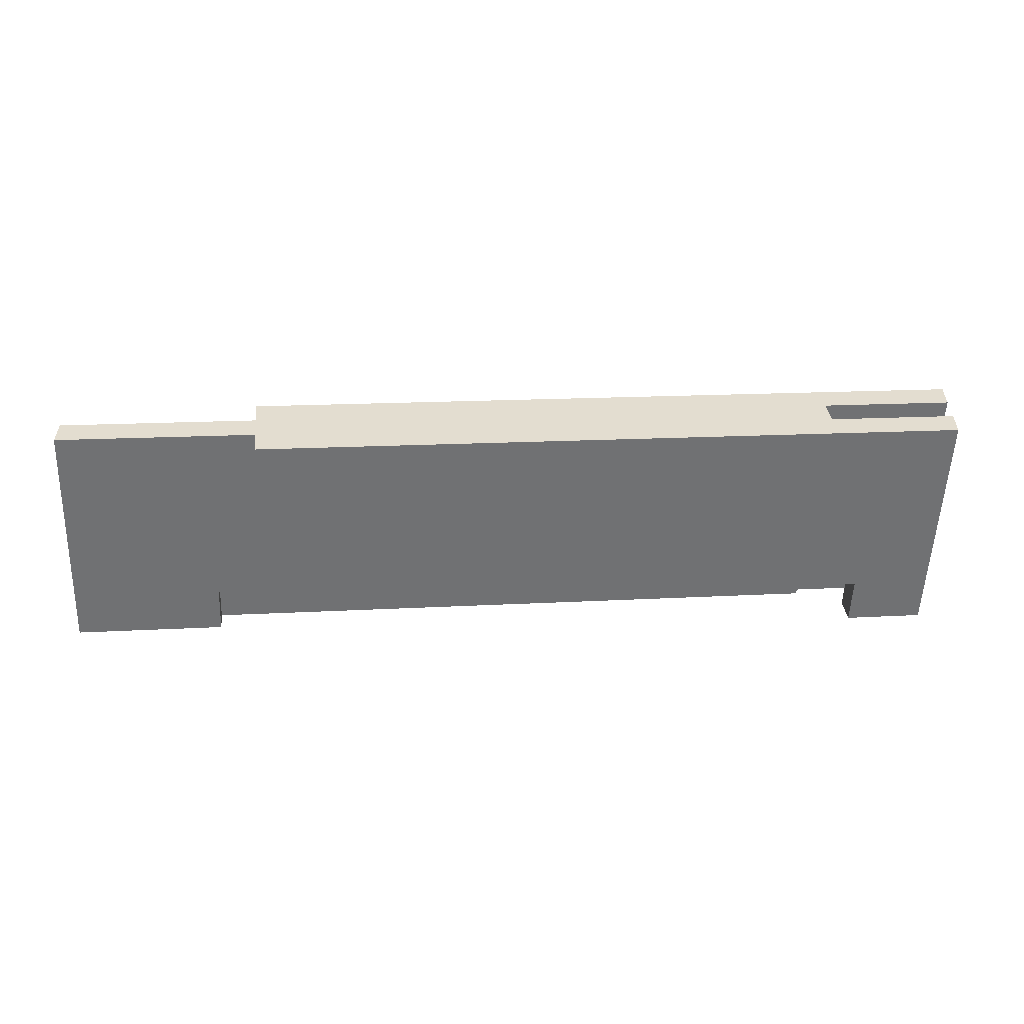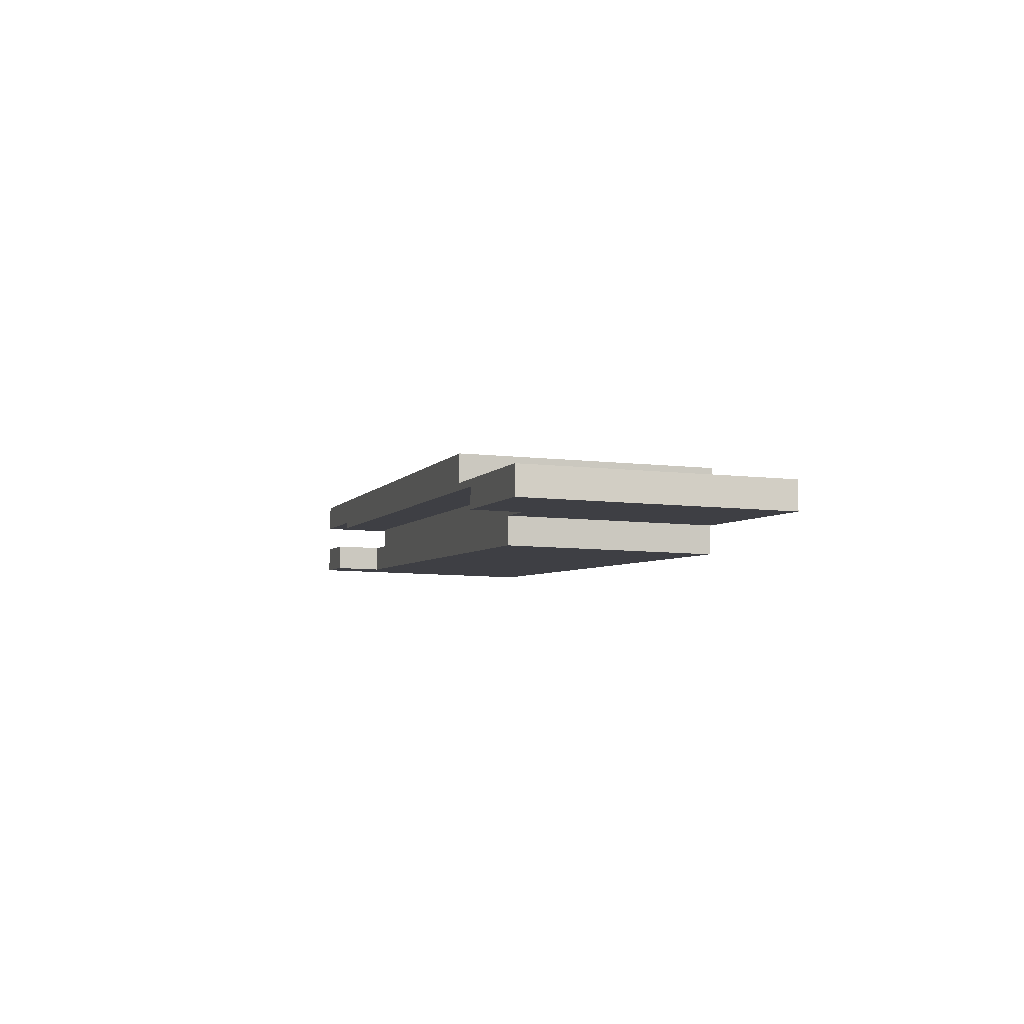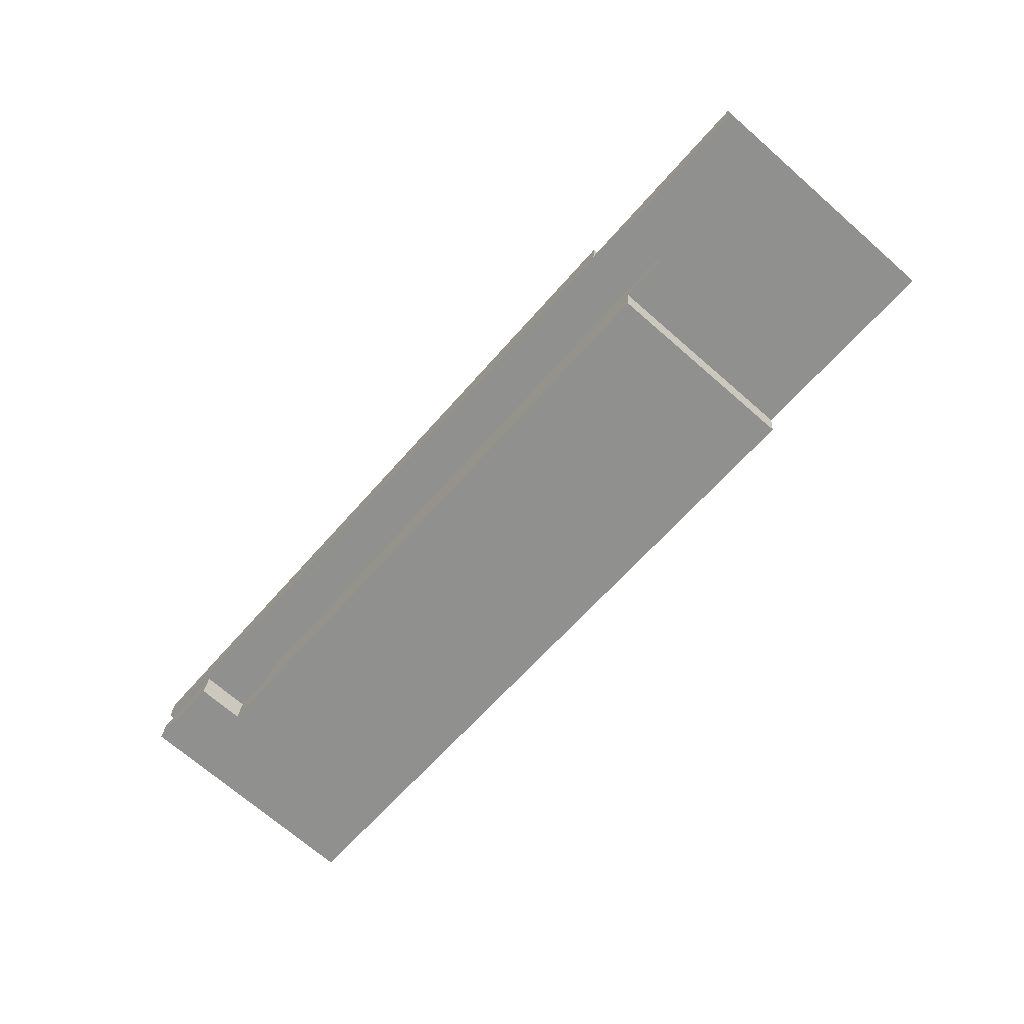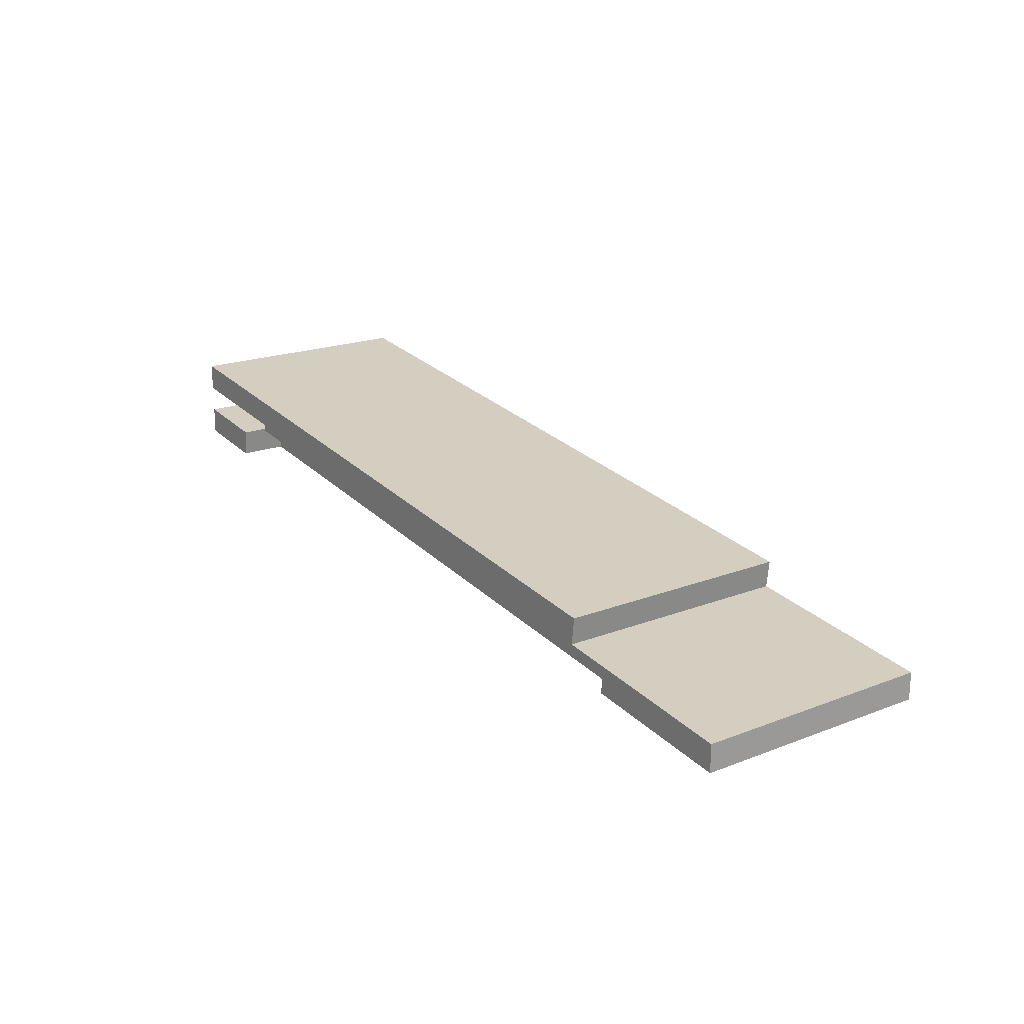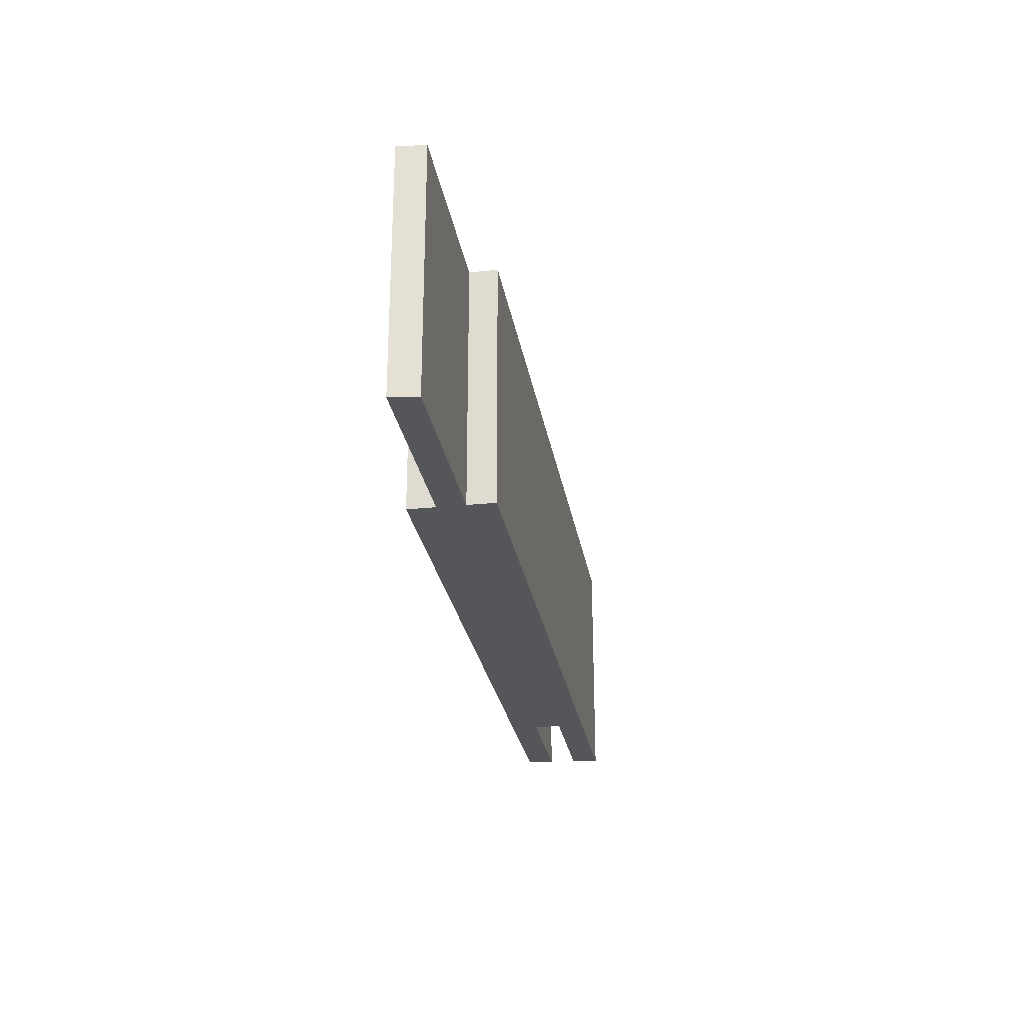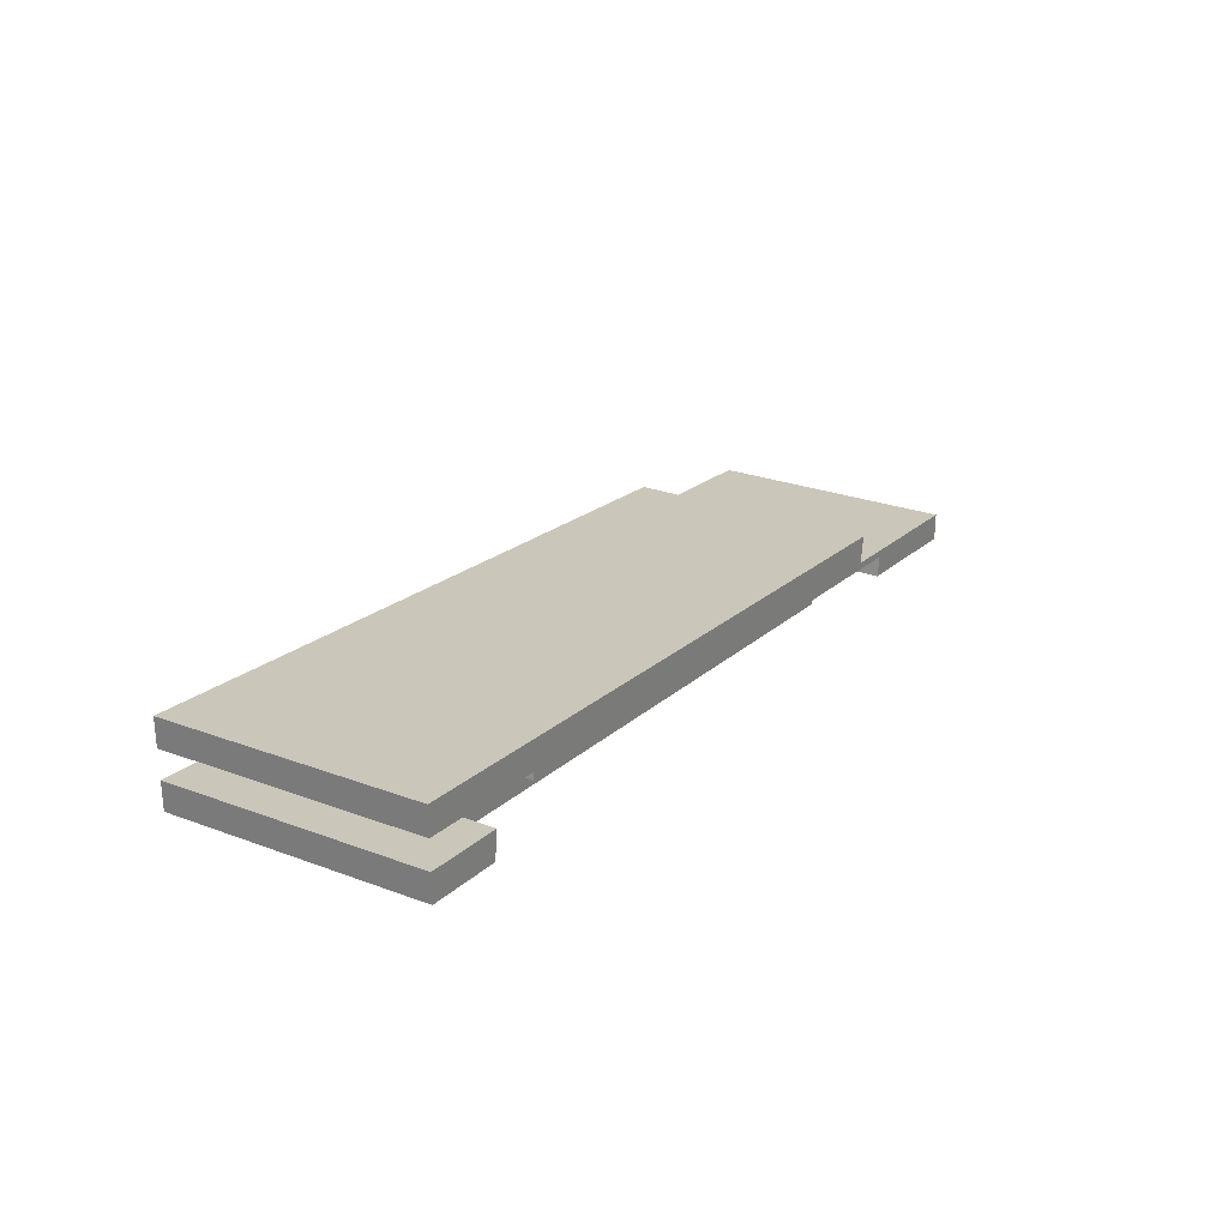
<metadata>
{"format":"obj","ext":"obj","renderer":"f3d","projection":"perspective","resolution":1024,"background":"white","views":[{"elev":-55.0,"azim":-2.2,"up":"+Z"},{"elev":-10.5,"azim":-105.2,"up":"+Z"},{"elev":-71.0,"azim":-131.0,"up":"+Z"},{"elev":19.7,"azim":-125.6,"up":"+Z"},{"elev":-26.1,"azim":-87.1,"up":"+Y"},{"elev":26.2,"azim":120.4,"up":"+Z"}]}
</metadata>
<code>
o dr_botrail2/dr_botrail12/mesh40/mesh40-geometry#mesh40-geometry
v 0.000434 -0.7614 0.1781
v 0.000434 -0.7614 0.1928
v -0.3854 -0.7614 0.1352
v 0.000434 -0.6299 0.1781
v -0.06935 -0.7614 0.185
v -0.04234 -0.6555 0.1733
v 0.000434 -0.6299 0.1928
v -0.07097 -0.7614 0.1996
v -0.06935 -0.6555 0.185
v -0.3854 -0.6555 0.1352
v -0.04234 -0.6299 0.1733
v -0.04396 -0.6555 0.1879
v -0.04396 -0.6299 0.1879
v -0.387 -0.7614 0.1498
v -0.07056 -0.6555 0.1959
v -0.387 -0.6555 0.1498
v -0.3886 -0.7614 0.1643
v -0.07056 -0.6299 0.1959
v -0.3902 -0.7614 0.1788
v -0.4924 -0.7614 0.138
v -0.4136 -0.6555 0.1578
v -0.07097 -0.6299 0.1996
v 0.000434 -0.7614 0.2222
v -0.3902 -0.6299 0.1788
v -0.4924 -0.7614 0.1527
v -0.4124 -0.6555 0.1469
v -0.4136 -0.6299 0.1578
v 0.000434 -0.6299 0.2075
v 0.000434 -0.7614 0.2075
v -0.3886 -0.6299 0.1643
v -0.4924 -0.6299 0.1527
v -0.4924 -0.6299 0.138
v -0.4124 -0.6299 0.1469
v 0.000434 -0.6299 0.2222
f 1 2 3
f 3 2 1
f 1 4 2
f 2 4 1
f 5 3 2
f 2 3 5
f 3 6 1
f 1 6 3
f 4 1 6
f 6 1 4
f 7 2 4
f 4 2 7
f 8 3 5
f 5 3 8
f 5 2 9
f 9 2 5
f 6 3 10
f 10 3 6
f 11 4 6
f 6 4 11
f 7 12 2
f 2 12 7
f 7 4 13
f 13 4 7
f 3 8 14
f 14 8 3
f 5 15 8
f 8 15 5
f 12 9 2
f 2 9 12
f 9 15 5
f 5 15 9
f 10 3 16
f 16 3 10
f 6 10 12
f 12 10 6
f 11 13 4
f 4 13 11
f 11 6 13
f 13 6 11
f 13 12 7
f 7 12 13
f 14 8 17
f 17 8 14
f 14 16 3
f 3 16 14
f 15 18 8
f 8 18 15
f 9 12 10
f 10 12 9
f 15 9 10
f 10 9 15
f 16 15 10
f 10 15 16
f 12 13 6
f 6 13 12
f 17 8 19
f 19 8 17
f 14 17 20
f 20 17 14
f 14 20 16
f 16 20 14
f 15 21 18
f 18 21 15
f 22 8 18
f 18 8 22
f 21 15 16
f 16 15 21
f 19 8 23
f 23 8 19
f 19 24 17
f 17 24 19
f 25 20 17
f 17 20 25
f 26 16 20
f 20 16 26
f 27 18 21
f 21 18 27
f 22 28 8
f 8 28 22
f 18 27 22
f 22 27 18
f 26 21 16
f 16 21 26
f 29 23 8
f 8 23 29
f 19 23 24
f 24 23 19
f 30 17 24
f 24 17 30
f 25 31 20
f 20 31 25
f 25 17 31
f 31 17 25
f 32 26 20
f 20 26 32
f 27 21 33
f 33 21 27
f 22 24 28
f 28 24 22
f 29 8 28
f 28 8 29
f 30 22 27
f 27 22 30
f 26 33 21
f 21 33 26
f 29 28 23
f 23 28 29
f 34 24 23
f 23 24 34
f 30 31 17
f 17 31 30
f 30 24 22
f 22 24 30
f 32 20 31
f 31 20 32
f 33 26 32
f 32 26 33
f 33 32 27
f 27 32 33
f 34 28 24
f 24 28 34
f 31 30 27
f 27 30 31
f 34 23 28
f 28 23 34
f 31 27 32
f 32 27 31

</code>
